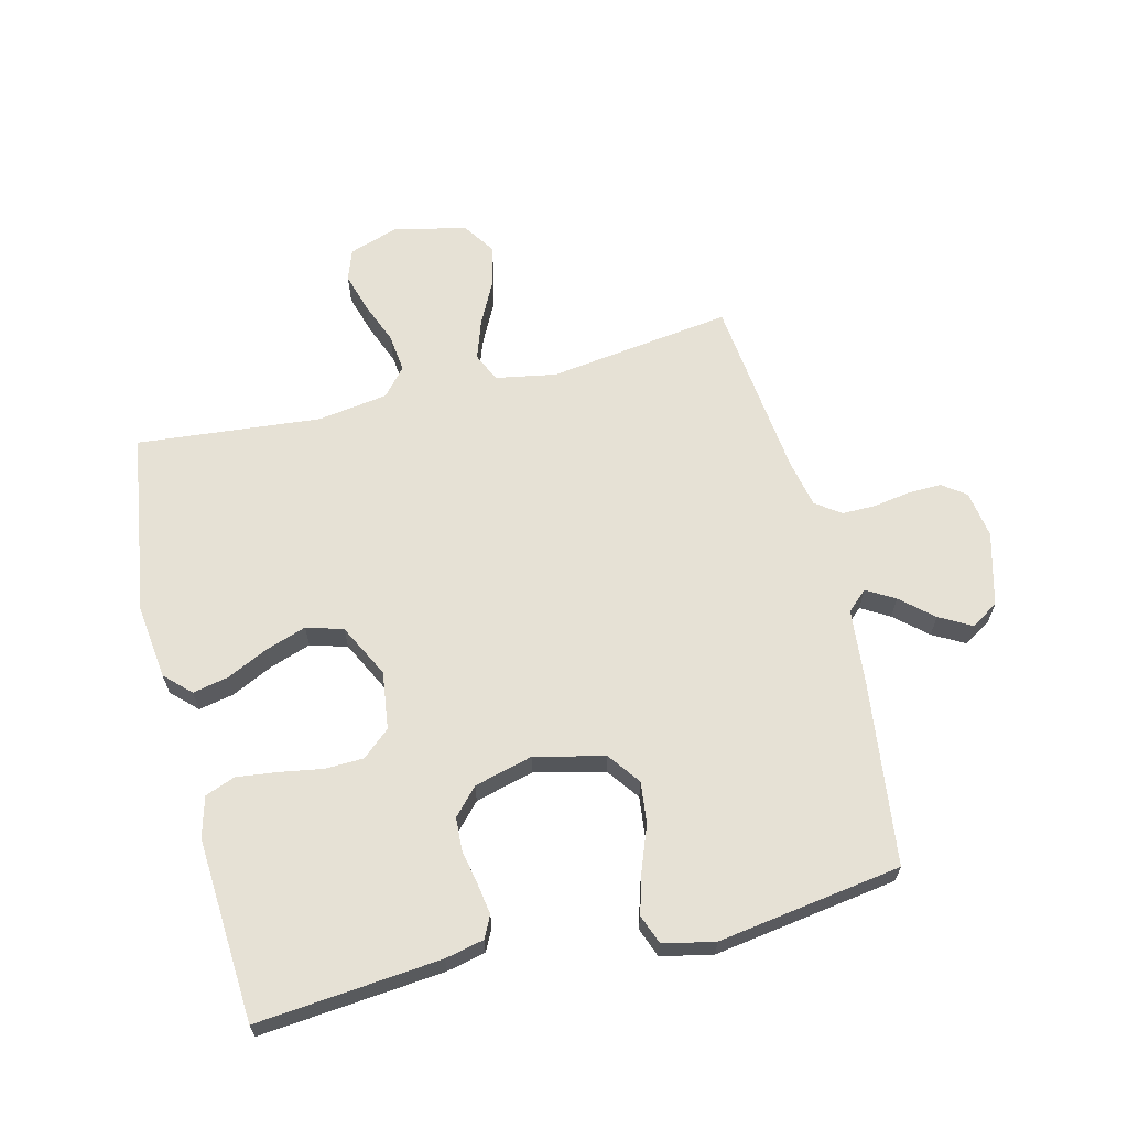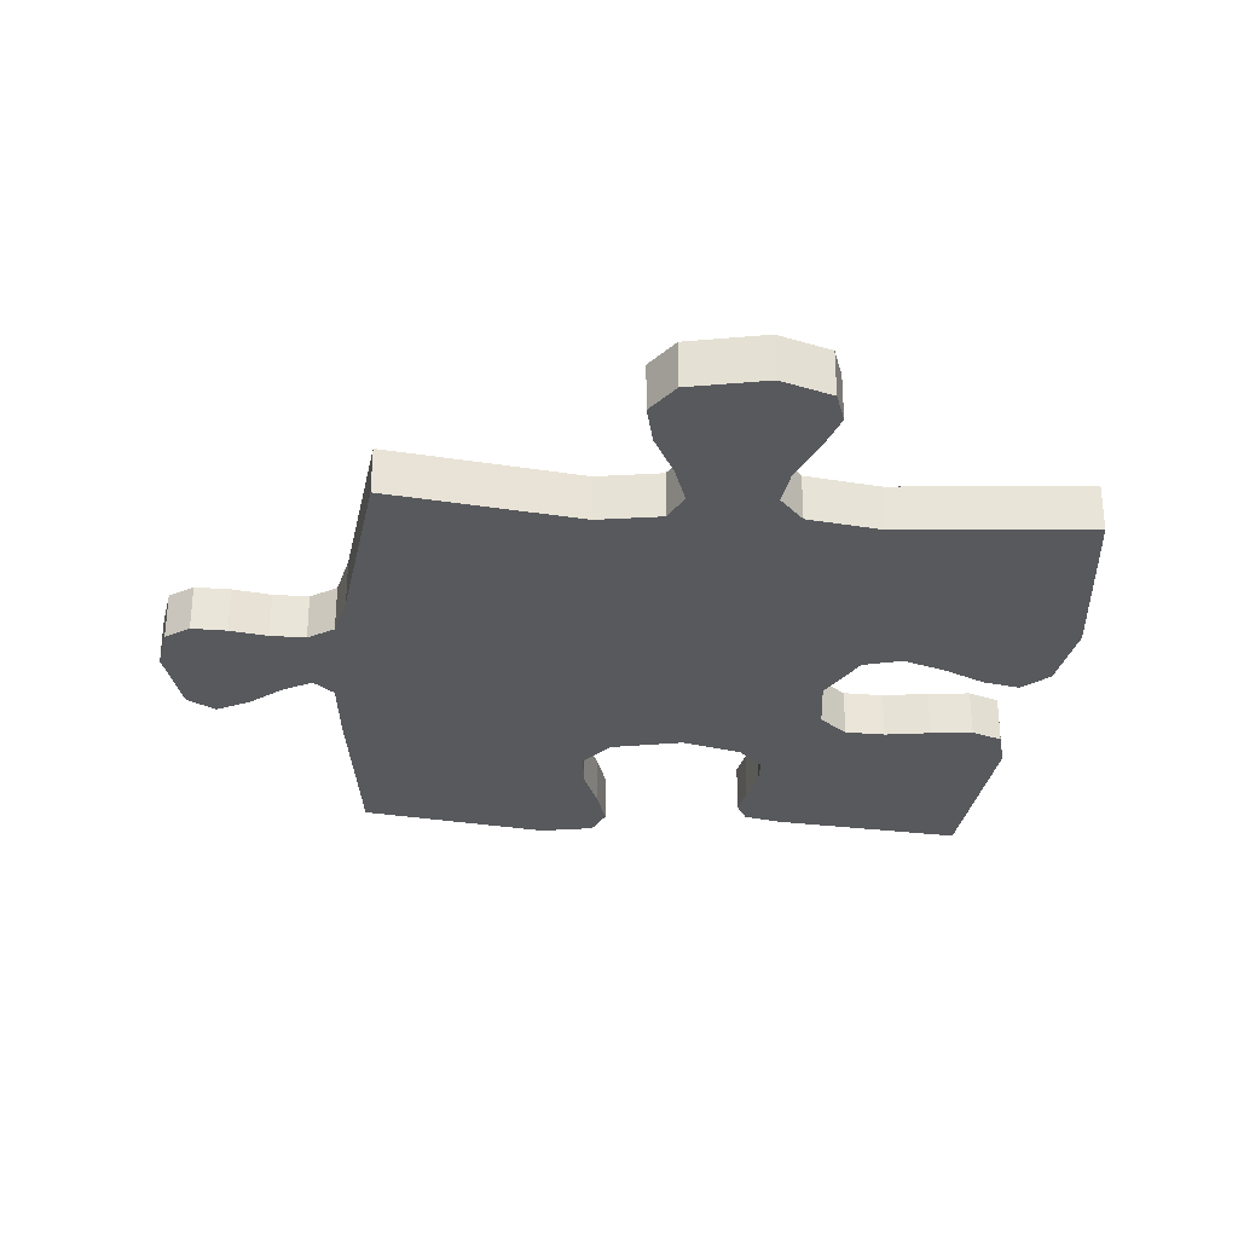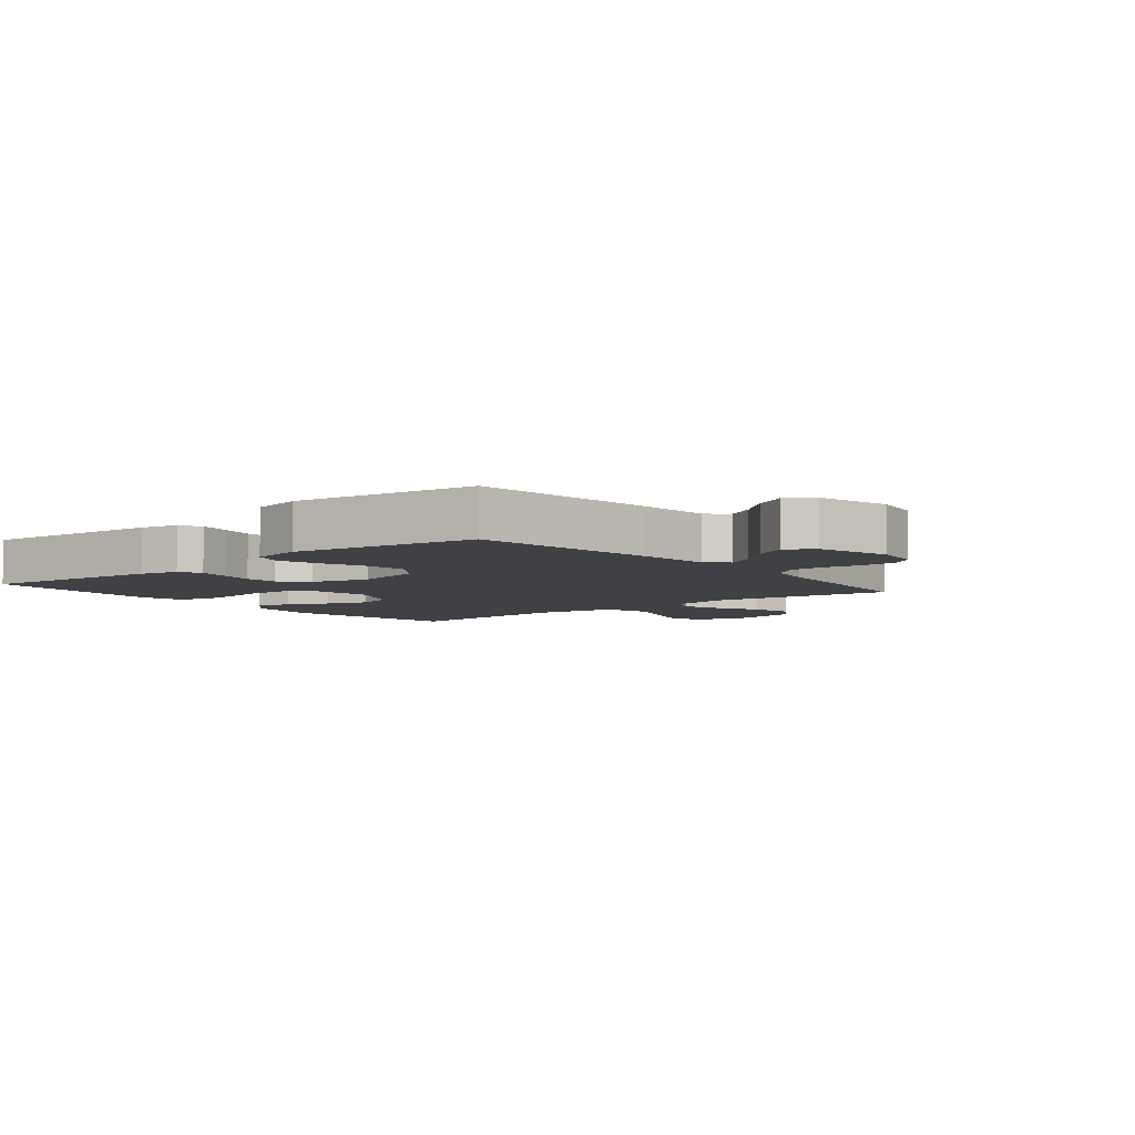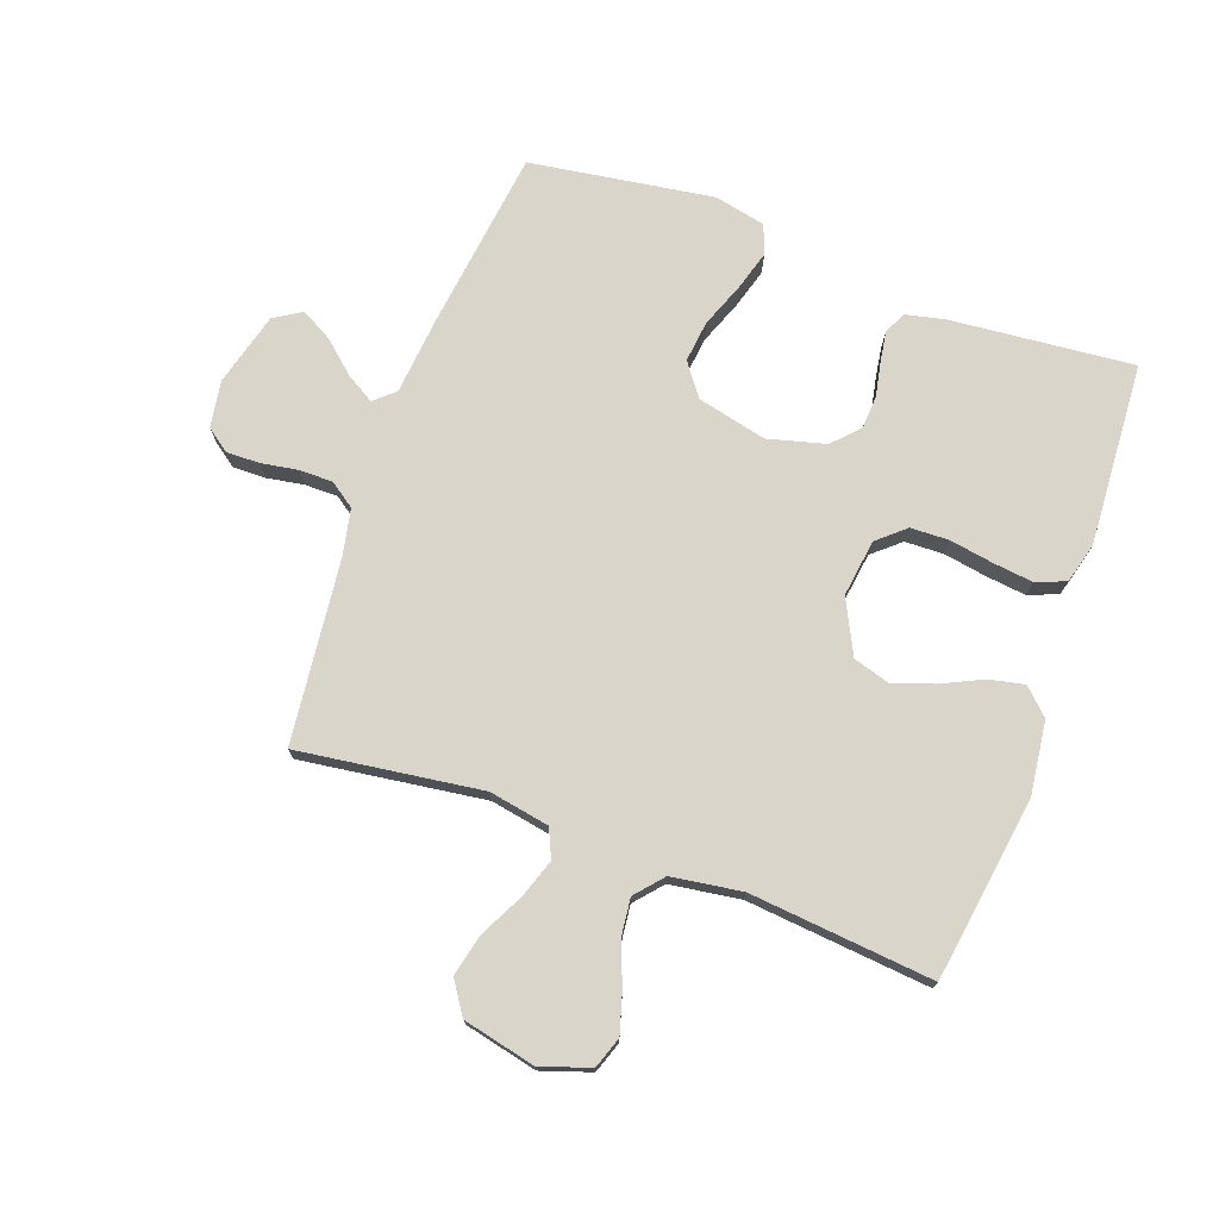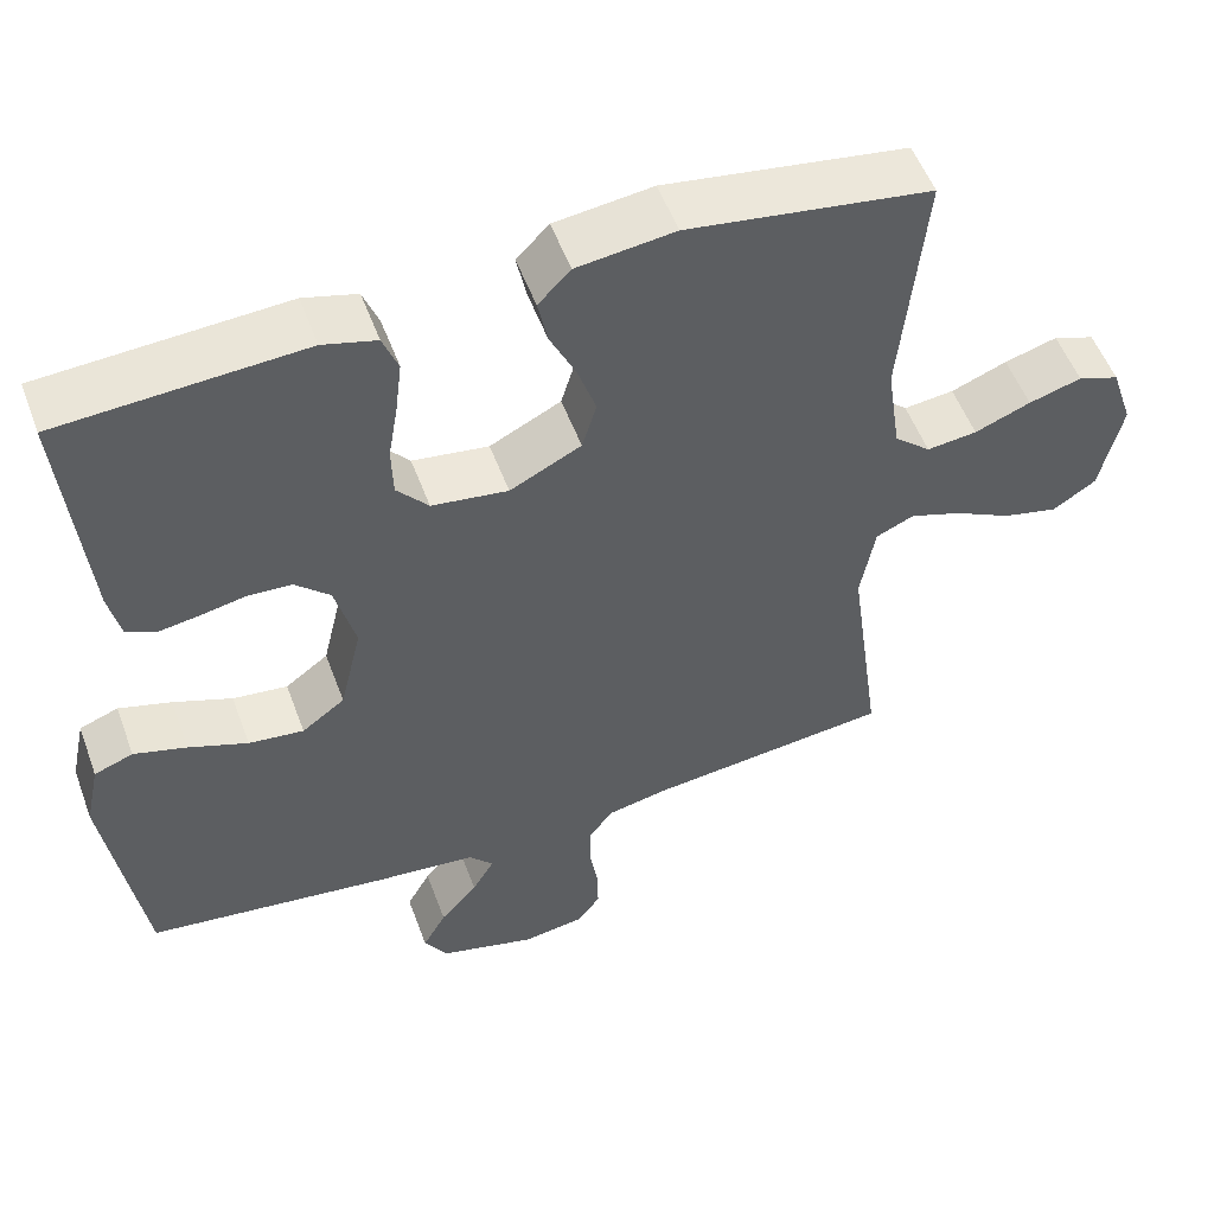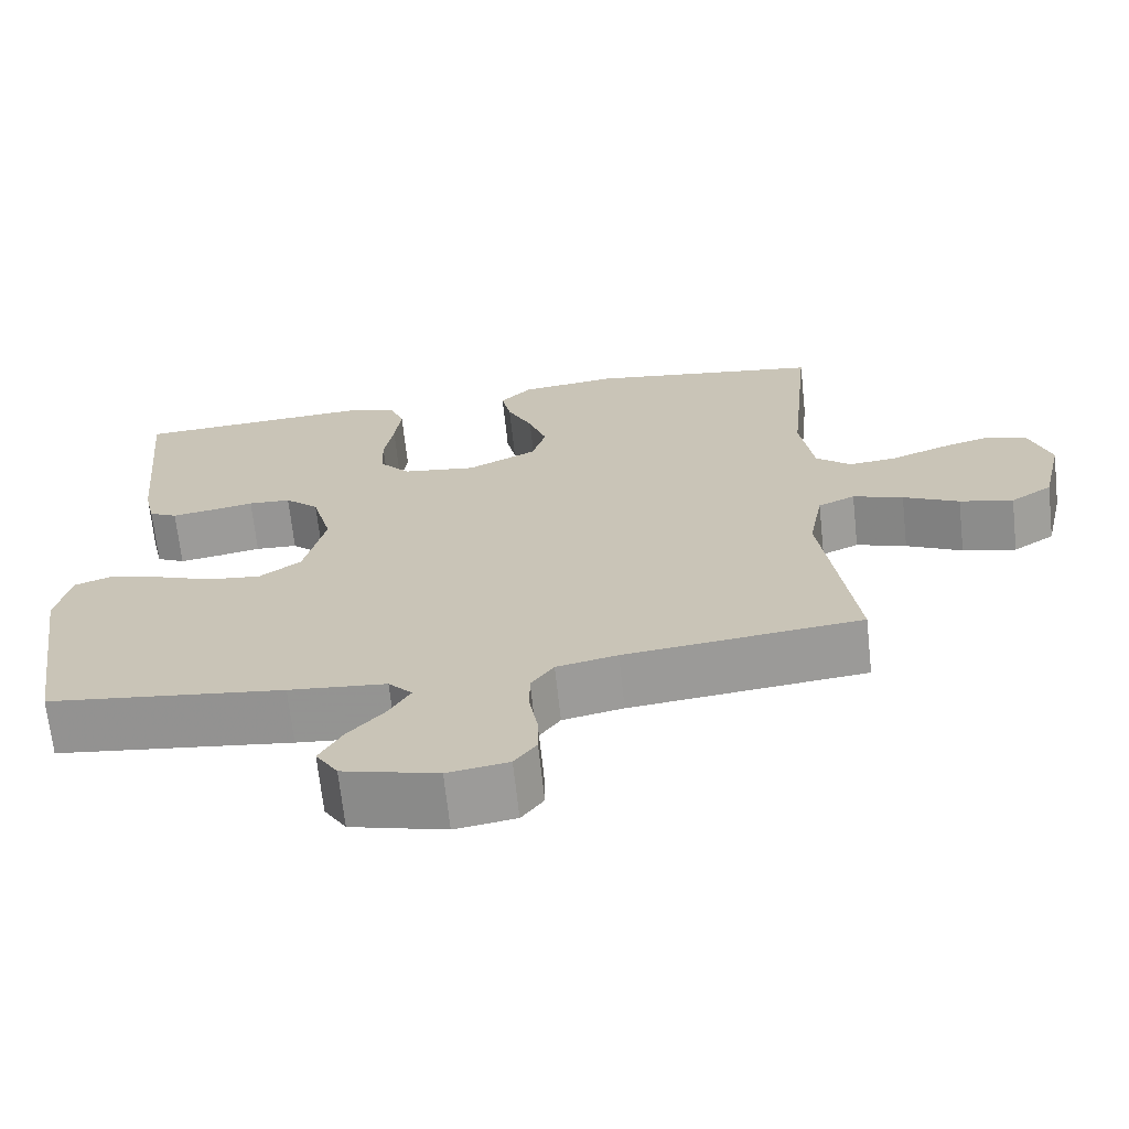
<metadata>
{"format":"obj","ext":"obj","renderer":"f3d","projection":"perspective","resolution":1024,"background":"white","views":[{"elev":64.5,"azim":76.0,"up":"+Y"},{"elev":-29.7,"azim":-95.4,"up":"+Y"},{"elev":-5.7,"azim":129.3,"up":"+Y"},{"elev":74.3,"azim":-70.1,"up":"+Y"},{"elev":53.3,"azim":159.9,"up":"+Z"},{"elev":-68.4,"azim":-173.8,"up":"+Z"}]}
</metadata>
<code>
v -0.5 0.07 -0.5
v -0.459 0.07 -0.2
v -0.477 0.07 -0.101
v -0.524 0.07 -0.08
v -0.588 0.07 -0.102
v -0.659 0.07 -0.138
v -0.727 0.07 -0.154
v -0.78 0.07 -0.119
v -0.807 0.07 0
v -0.78 0.07 0.081
v -0.729 0.07 0.099
v -0.664 0.07 0.08
v -0.595 0.07 0.053
v -0.533 0.07 0.046
v -0.488 0.07 0.085
v -0.471 0.07 0.2
v -0.5 0.07 0.5
v -0.2 0.07 0.545
v -0.079 0.07 0.53
v -0.039 0.07 0.489
v -0.051 0.07 0.431
v -0.083 0.07 0.364
v -0.106 0.07 0.297
v -0.088 0.07 0.237
v 0 0.07 0.193
v 0.094 0.07 0.206
v 0.133 0.07 0.251
v 0.135 0.07 0.314
v 0.123 0.07 0.385
v 0.115 0.07 0.451
v 0.134 0.07 0.5
v 0.2 0.07 0.518
v 0.5 0.07 0.5
v 0.472 0.07 0.2
v 0.458 0.07 0.137
v 0.422 0.07 0.119
v 0.371 0.07 0.127
v 0.315 0.07 0.138
v 0.261 0.07 0.135
v 0.218 0.07 0.095
v 0.193 0.07 0
v 0.22 0.07 -0.114
v 0.273 0.07 -0.153
v 0.341 0.07 -0.145
v 0.414 0.07 -0.117
v 0.479 0.07 -0.098
v 0.527 0.07 -0.116
v 0.545 0.07 -0.2
v 0.5 0.07 -0.5
v 0.2 0.07 -0.538
v 0.076 0.07 -0.55
v 0.046 0.07 -0.583
v 0.073 0.07 -0.629
v 0.119 0.07 -0.681
v 0.148 0.07 -0.733
v 0.12 0.07 -0.778
v 0 0.07 -0.81
v -0.077 0.07 -0.798
v -0.105 0.07 -0.76
v -0.104 0.07 -0.705
v -0.094 0.07 -0.645
v -0.094 0.07 -0.59
v -0.123 0.07 -0.549
v -0.2 0.07 -0.533
v -0.5 0 -0.5
v -0.459 0 -0.2
v -0.477 0 -0.101
v -0.524 0 -0.08
v -0.588 0 -0.102
v -0.659 0 -0.138
v -0.727 0 -0.154
v -0.78 0 -0.119
v -0.807 0 0
v -0.78 0 0.081
v -0.729 0 0.099
v -0.664 0 0.08
v -0.595 0 0.053
v -0.533 0 0.046
v -0.488 0 0.085
v -0.471 0 0.2
v -0.5 0 0.5
v -0.2 0 0.545
v -0.079 0 0.53
v -0.039 0 0.489
v -0.051 0 0.431
v -0.083 0 0.364
v -0.106 0 0.297
v -0.088 0 0.237
v 0 0 0.193
v 0.094 0 0.206
v 0.133 0 0.251
v 0.135 0 0.314
v 0.123 0 0.385
v 0.115 0 0.451
v 0.134 0 0.5
v 0.2 0 0.518
v 0.5 0 0.5
v 0.472 0 0.2
v 0.458 0 0.137
v 0.422 0 0.119
v 0.371 0 0.127
v 0.315 0 0.138
v 0.261 0 0.135
v 0.218 0 0.095
v 0.193 0 0
v 0.22 0 -0.114
v 0.273 0 -0.153
v 0.341 0 -0.145
v 0.414 0 -0.117
v 0.479 0 -0.098
v 0.527 0 -0.116
v 0.545 0 -0.2
v 0.5 0 -0.5
v 0.2 0 -0.538
v 0.076 0 -0.55
v 0.046 0 -0.583
v 0.073 0 -0.629
v 0.119 0 -0.681
v 0.148 0 -0.733
v 0.12 0 -0.778
v 0 0 -0.81
v -0.077 0 -0.798
v -0.105 0 -0.76
v -0.104 0 -0.705
v -0.094 0 -0.645
v -0.094 0 -0.59
v -0.123 0 -0.549
v -0.2 0 -0.533
f 59 60 61
f 58 59 61
f 57 58 61
f 56 57 61
f 55 56 61
f 54 55 61
f 53 54 61
f 52 53 61 62
f 51 52 62 63
f 51 63 64
f 50 51 64
f 49 50 64
f 48 49 64
f 47 48 64
f 46 47 64
f 45 46 64
f 44 45 64
f 36 37 38
f 35 36 38
f 34 35 38
f 33 34 38
f 32 33 38
f 31 32 38
f 30 31 38
f 29 30 38
f 28 29 38
f 27 28 38 39
f 26 27 39 40
f 20 21 22
f 19 20 22
f 18 19 22
f 17 18 22
f 16 17 22
f 15 16 22 23
f 14 15 23 24
f 11 12 13
f 10 11 13
f 9 10 13
f 8 9 13
f 7 8 13
f 6 7 13
f 5 6 13
f 4 5 13 14
f 14 24 25
f 4 14 25
f 3 4 25
f 43 44 64 1
f 26 40 41
f 25 26 41
f 3 25 41
f 2 3 41
f 2 41 42
f 1 2 42 43
f 125 124 123
f 125 123 122
f 125 122 121
f 125 121 120
f 125 120 119
f 125 119 118
f 125 118 117
f 126 125 117 116
f 127 126 116 115
f 128 127 115
f 128 115 114
f 128 114 113
f 128 113 112
f 128 112 111
f 128 111 110
f 128 110 109
f 128 109 108
f 102 101 100
f 102 100 99
f 102 99 98
f 102 98 97
f 102 97 96
f 102 96 95
f 102 95 94
f 102 94 93
f 102 93 92
f 103 102 92 91
f 104 103 91 90
f 86 85 84
f 86 84 83
f 86 83 82
f 86 82 81
f 86 81 80
f 87 86 80 79
f 88 87 79 78
f 77 76 75
f 77 75 74
f 77 74 73
f 77 73 72
f 77 72 71
f 77 71 70
f 77 70 69
f 78 77 69 68
f 89 88 78
f 89 78 68
f 89 68 67
f 65 128 108 107
f 105 104 90
f 105 90 89
f 105 89 67
f 105 67 66
f 106 105 66
f 107 106 66 65
f 1 65 66 2
f 2 66 67 3
f 3 67 68 4
f 4 68 69 5
f 5 69 70 6
f 6 70 71 7
f 7 71 72 8
f 8 72 73 9
f 9 73 74 10
f 10 74 75 11
f 11 75 76 12
f 12 76 77 13
f 13 77 78 14
f 14 78 79 15
f 15 79 80 16
f 16 80 81 17
f 17 81 82 18
f 18 82 83 19
f 19 83 84 20
f 20 84 85 21
f 21 85 86 22
f 22 86 87 23
f 23 87 88 24
f 24 88 89 25
f 25 89 90 26
f 26 90 91 27
f 27 91 92 28
f 28 92 93 29
f 29 93 94 30
f 30 94 95 31
f 31 95 96 32
f 32 96 97 33
f 33 97 98 34
f 34 98 99 35
f 35 99 100 36
f 36 100 101 37
f 37 101 102 38
f 38 102 103 39
f 39 103 104 40
f 40 104 105 41
f 41 105 106 42
f 42 106 107 43
f 43 107 108 44
f 44 108 109 45
f 45 109 110 46
f 46 110 111 47
f 47 111 112 48
f 48 112 113 49
f 49 113 114 50
f 50 114 115 51
f 51 115 116 52
f 52 116 117 53
f 53 117 118 54
f 54 118 119 55
f 55 119 120 56
f 56 120 121 57
f 57 121 122 58
f 58 122 123 59
f 59 123 124 60
f 60 124 125 61
f 61 125 126 62
f 62 126 127 63
f 63 127 128 64
f 64 128 65 1

</code>
